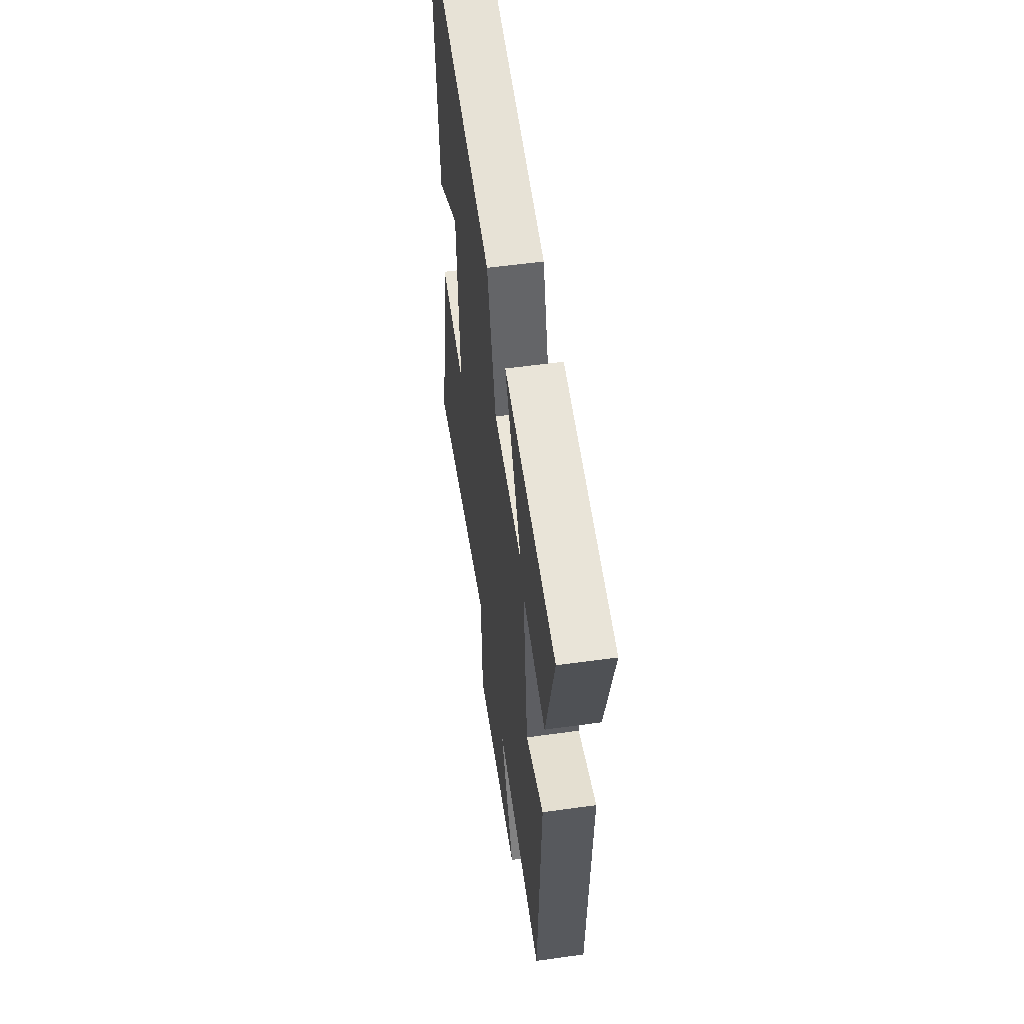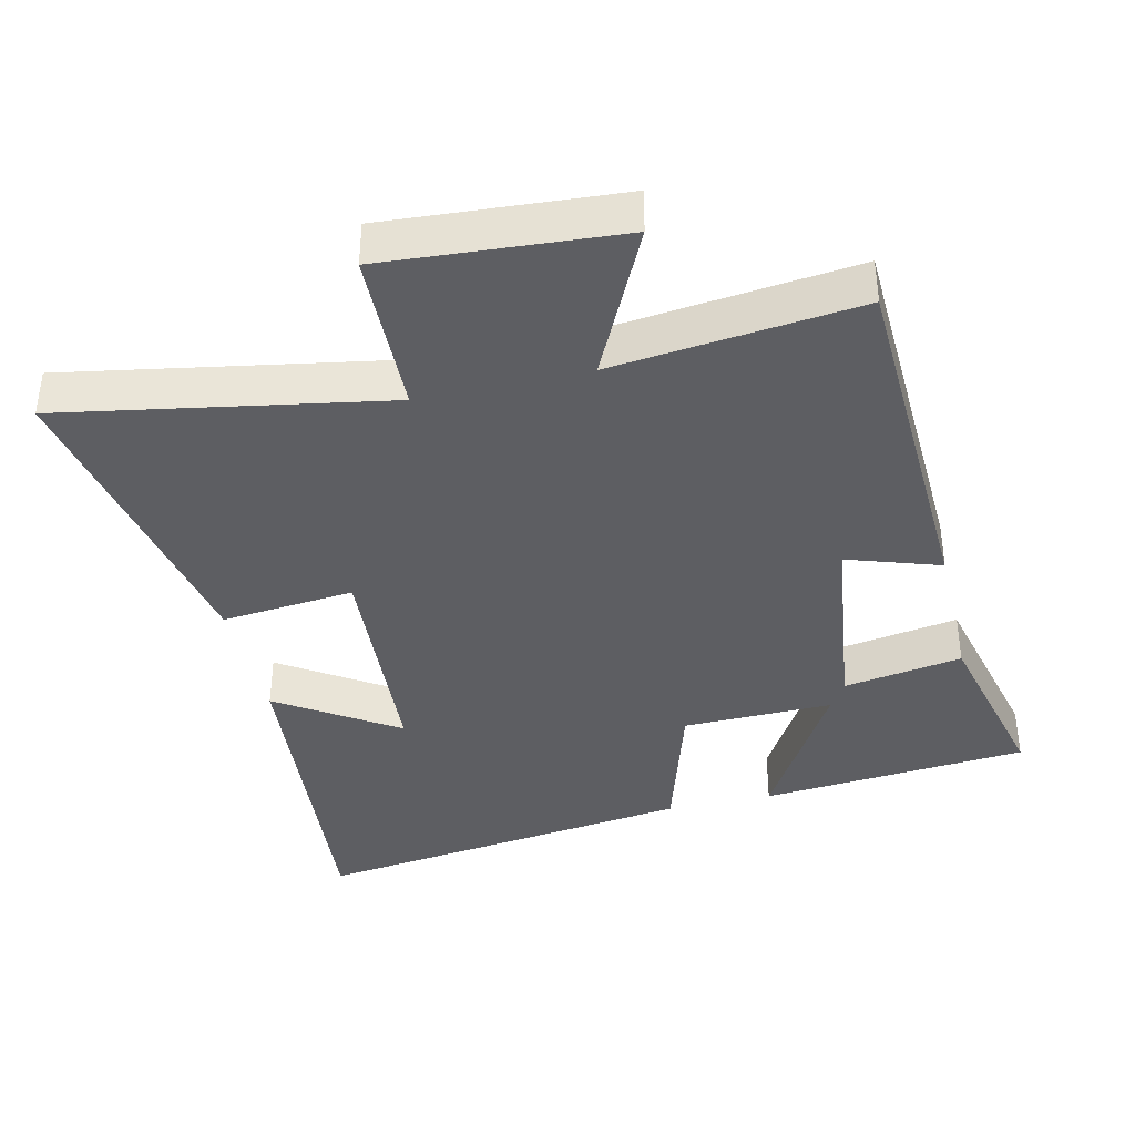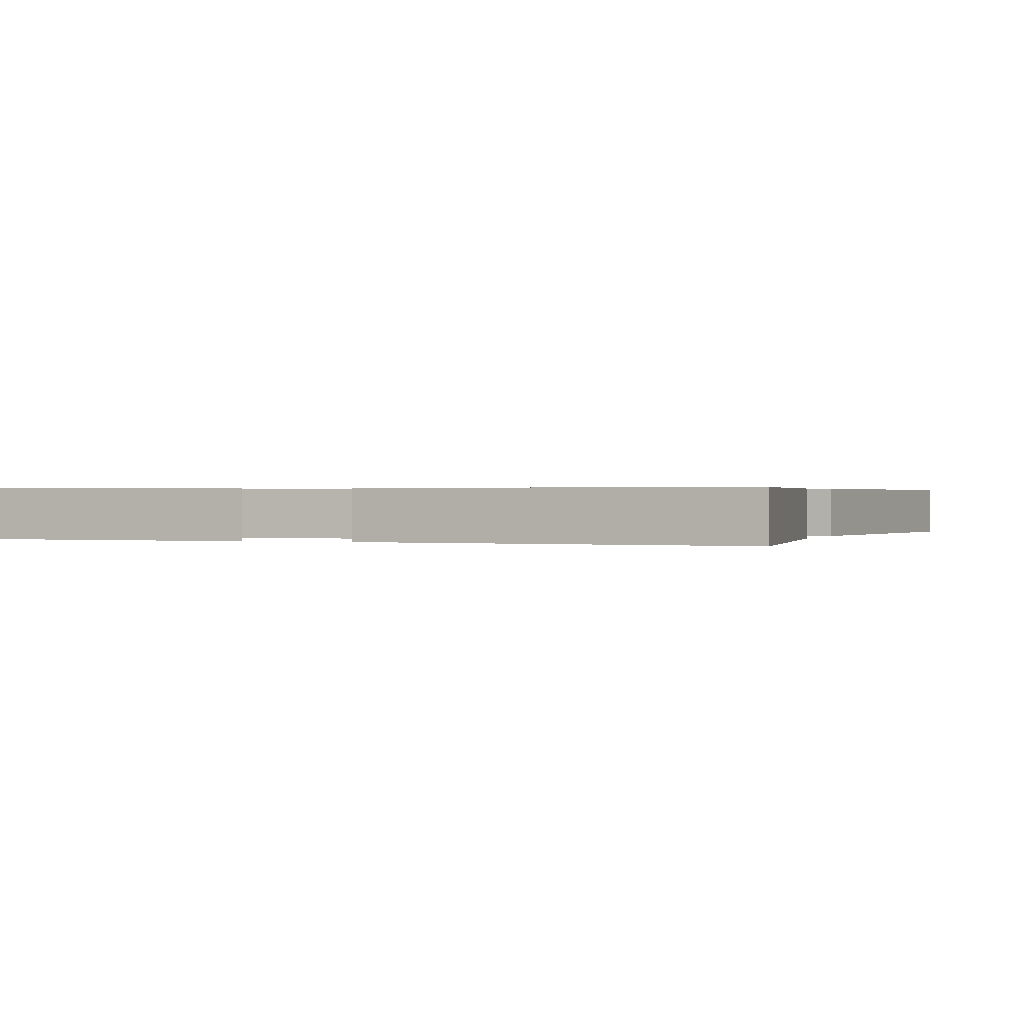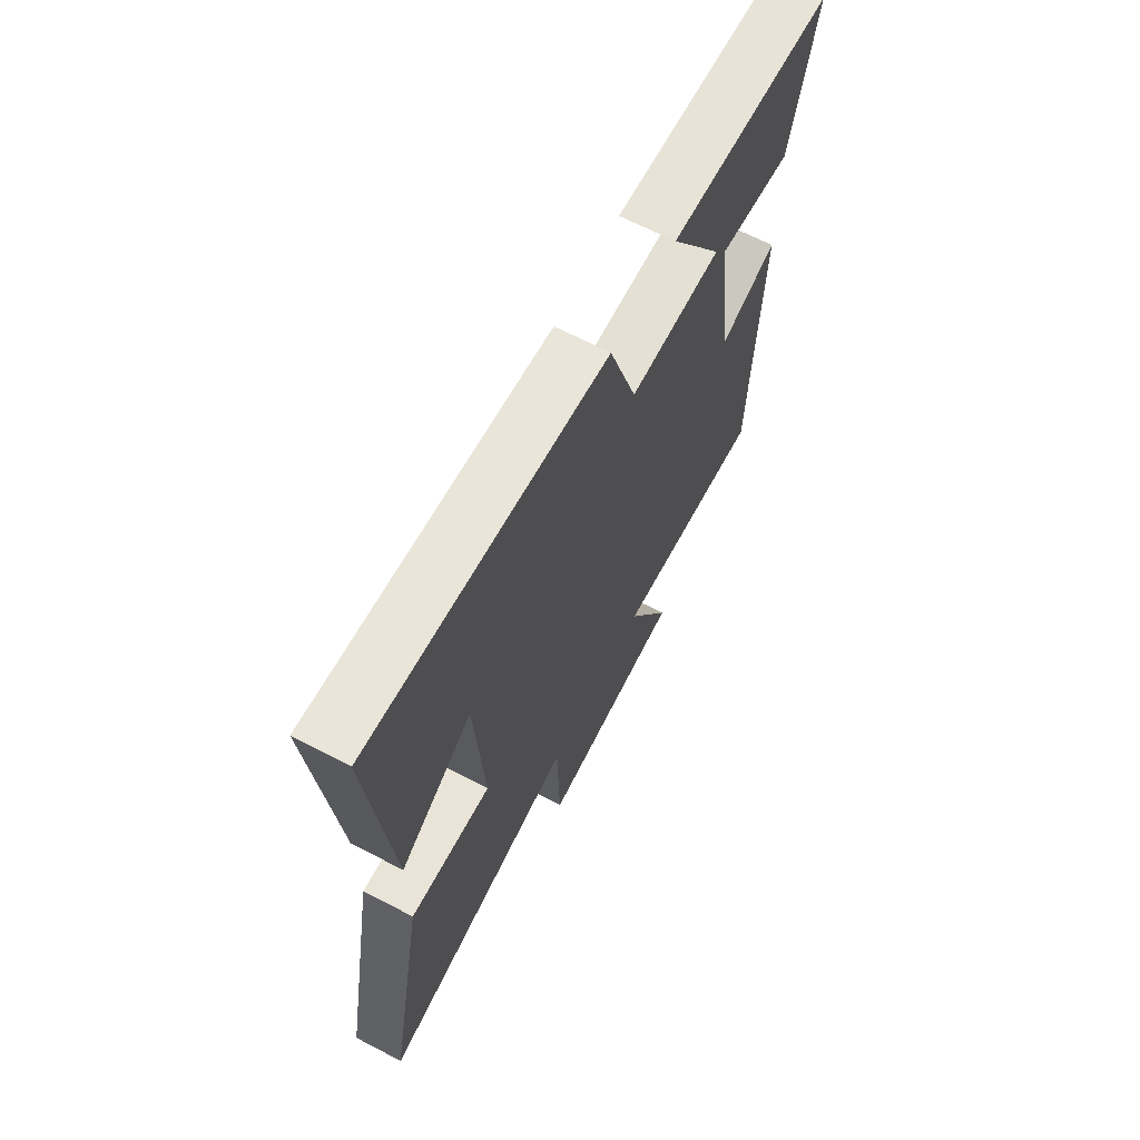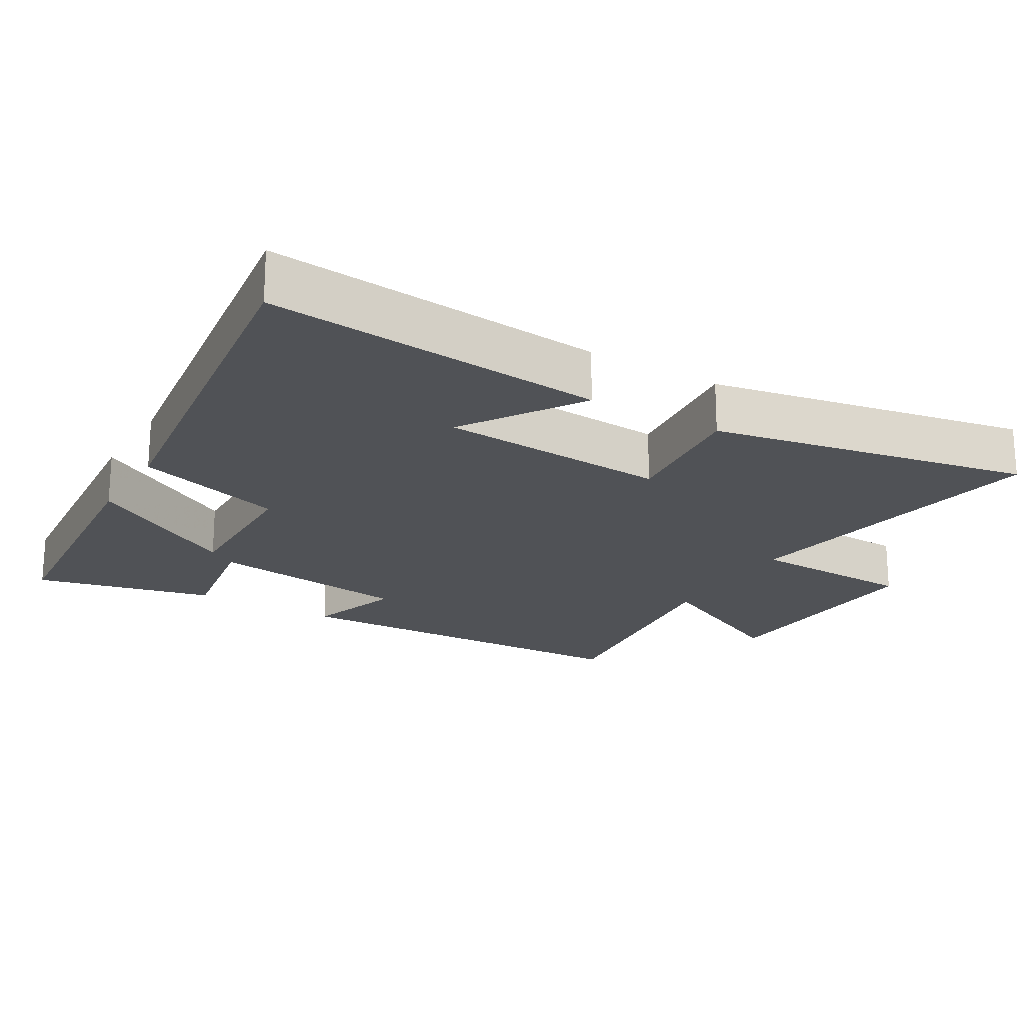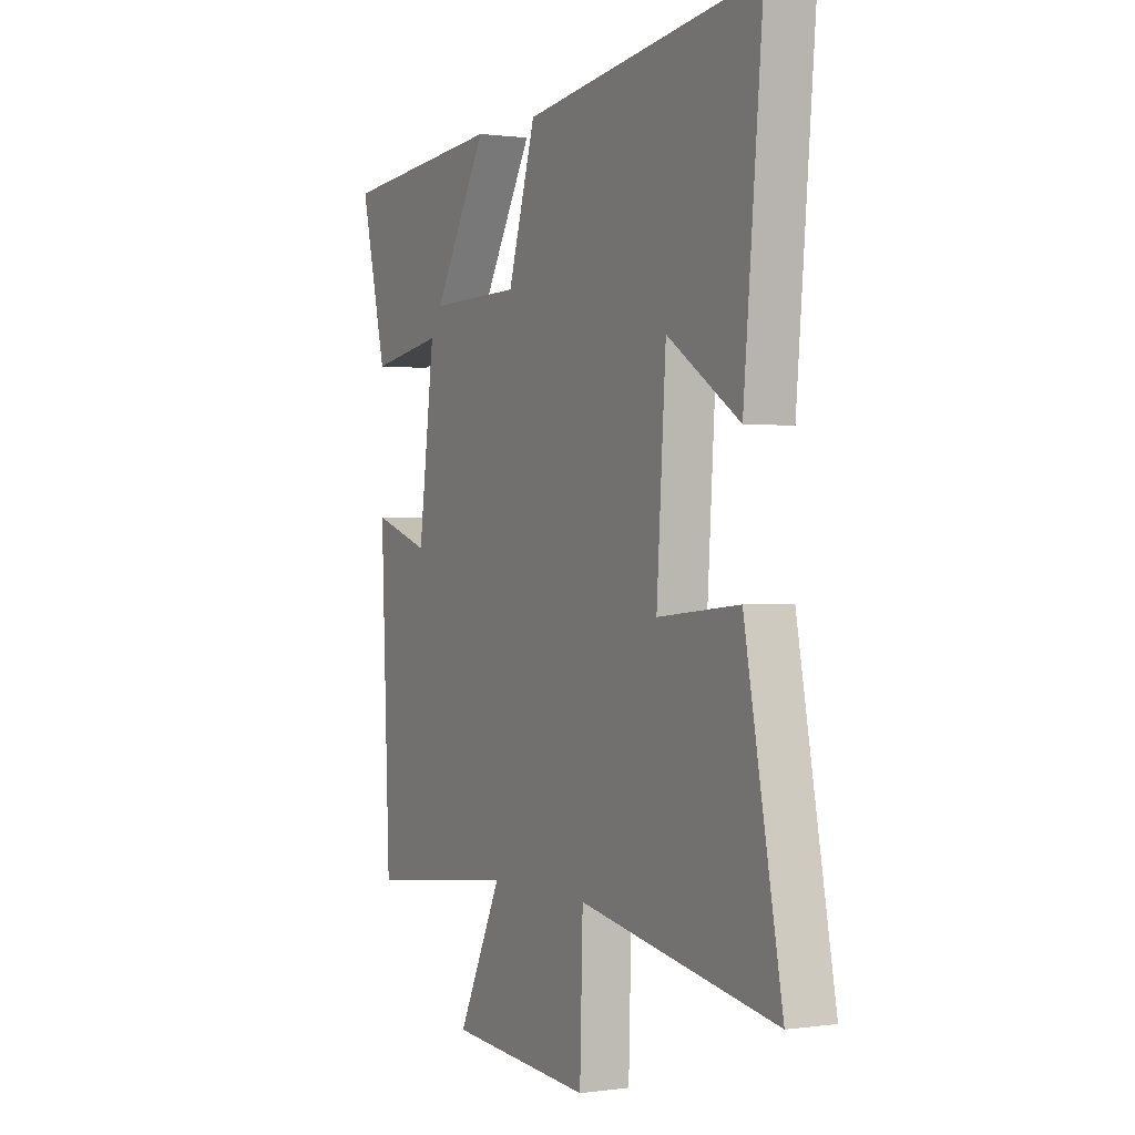
<metadata>
{"format":"obj","ext":"obj","renderer":"f3d","projection":"perspective","resolution":1024,"background":"white","views":[{"elev":56.0,"azim":-98.3,"up":"+Z"},{"elev":-38.5,"azim":-166.9,"up":"+Y"},{"elev":0.4,"azim":17.9,"up":"+Y"},{"elev":67.1,"azim":117.5,"up":"+Z"},{"elev":-21.0,"azim":59.5,"up":"+Y"},{"elev":0.5,"azim":62.2,"up":"+Z"}]}
</metadata>
<code>
v 0.588 0.07 -0.583
v 0.12 0.07 -0.5
v 0.113 0.07 -0.741
v -0.227 0.07 -0.717
v -0.122 0.07 -0.5
v -0.478 0.07 -0.54
v -0.5 0.07 -0.013
v -0.365 0.07 -0.058
v -0.327 0.07 0.236
v -0.5 0.07 0.207
v -0.562 0.07 0.466
v -0.172 0.07 0.5
v -0.3 0.07 0.279
v -0.082 0.07 0.283
v -0.016 0.07 0.5
v 0.545 0.07 0.576
v 0.5 0.07 0.082
v 0.328 0.07 0.195
v 0.306 0.07 -0.139
v 0.5 0.07 -0.12
v 0.588 0 -0.583
v 0.12 0 -0.5
v 0.113 0 -0.741
v -0.227 0 -0.717
v -0.122 0 -0.5
v -0.478 0 -0.54
v -0.5 0 -0.013
v -0.365 0 -0.058
v -0.327 0 0.236
v -0.5 0 0.207
v -0.562 0 0.466
v -0.172 0 0.5
v -0.3 0 0.279
v -0.082 0 0.283
v -0.016 0 0.5
v 0.545 0 0.576
v 0.5 0 0.082
v 0.328 0 0.195
v 0.306 0 -0.139
v 0.5 0 -0.12
f 19 20 1 2
f 18 19 2
f 15 16 17 18
f 14 15 18 2
f 13 14 2 3
f 10 11 12 13
f 9 10 13
f 8 9 13 3
f 5 6 7 8
f 5 8 3
f 3 4 5
f 22 21 40 39
f 22 39 38
f 38 37 36 35
f 22 38 35 34
f 23 22 34 33
f 33 32 31 30
f 33 30 29
f 23 33 29 28
f 28 27 26 25
f 23 28 25
f 25 24 23
f 1 21 22 2
f 2 22 23 3
f 3 23 24 4
f 4 24 25 5
f 5 25 26 6
f 6 26 27 7
f 7 27 28 8
f 8 28 29 9
f 9 29 30 10
f 10 30 31 11
f 11 31 32 12
f 12 32 33 13
f 13 33 34 14
f 14 34 35 15
f 15 35 36 16
f 16 36 37 17
f 17 37 38 18
f 18 38 39 19
f 19 39 40 20
f 20 40 21 1

</code>
